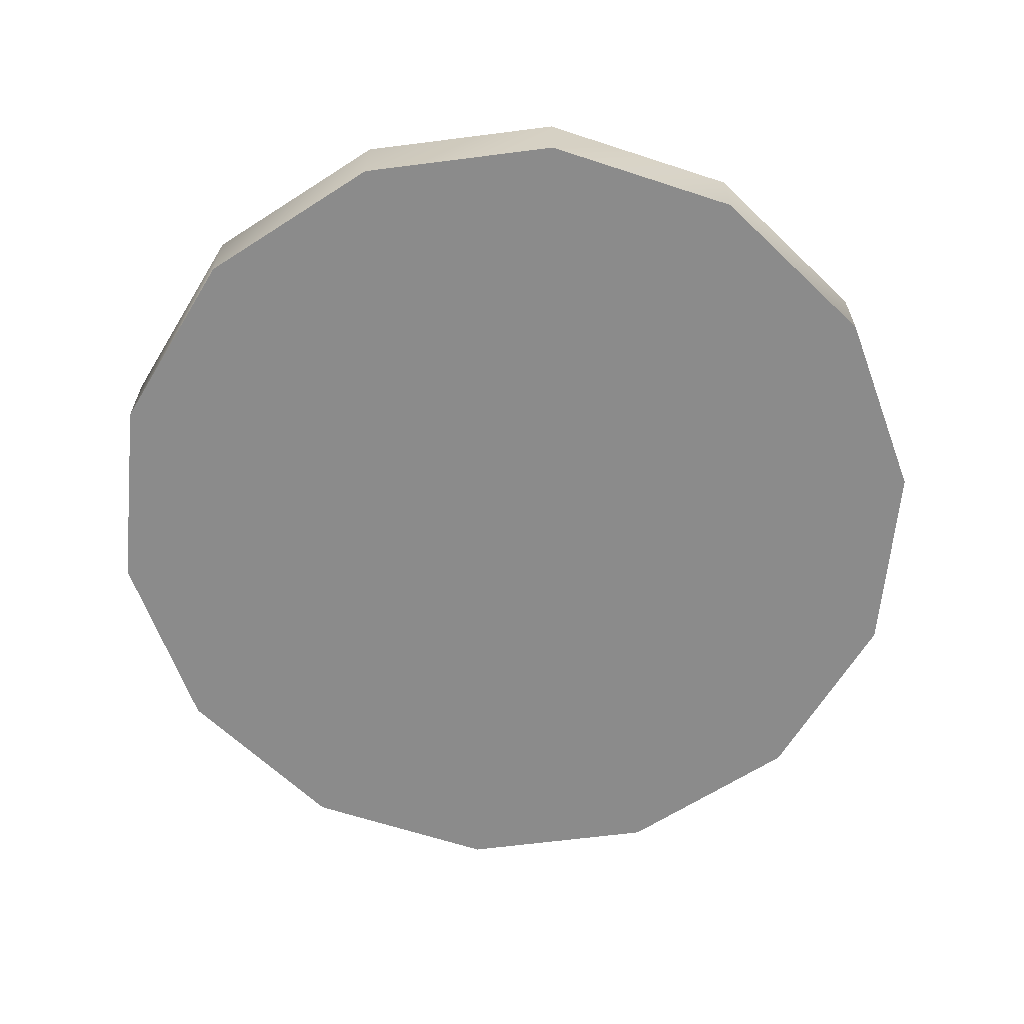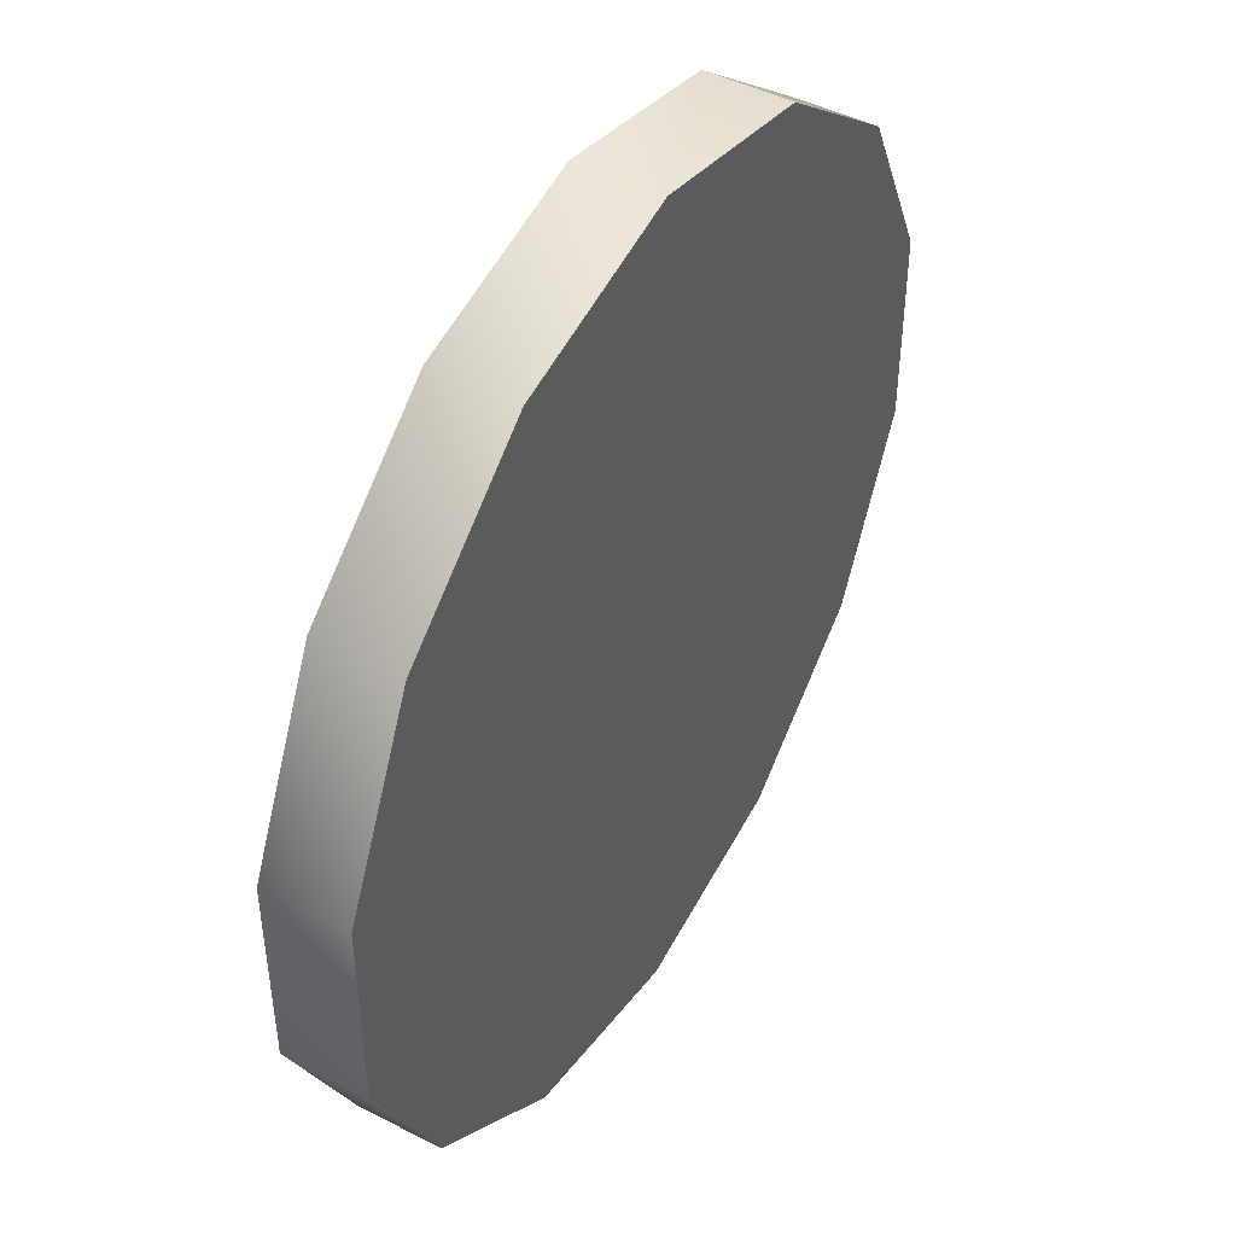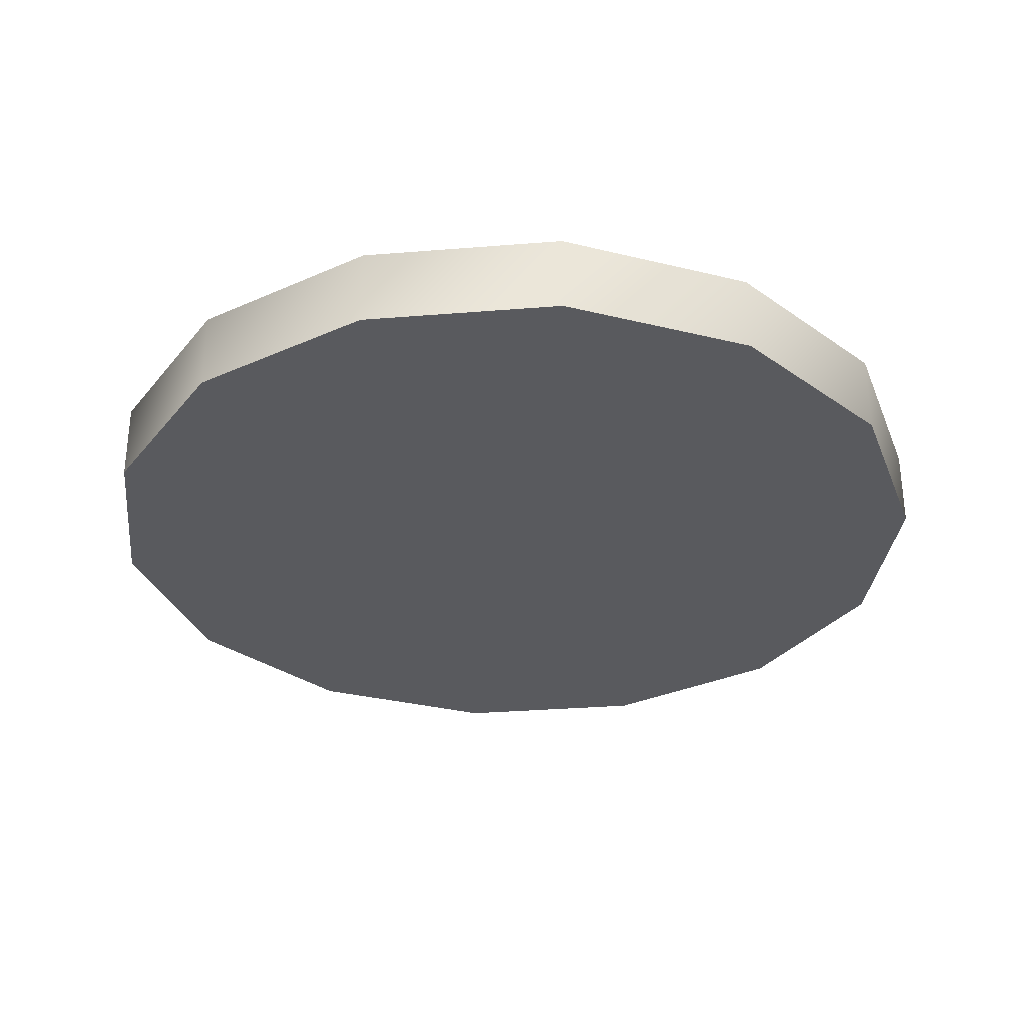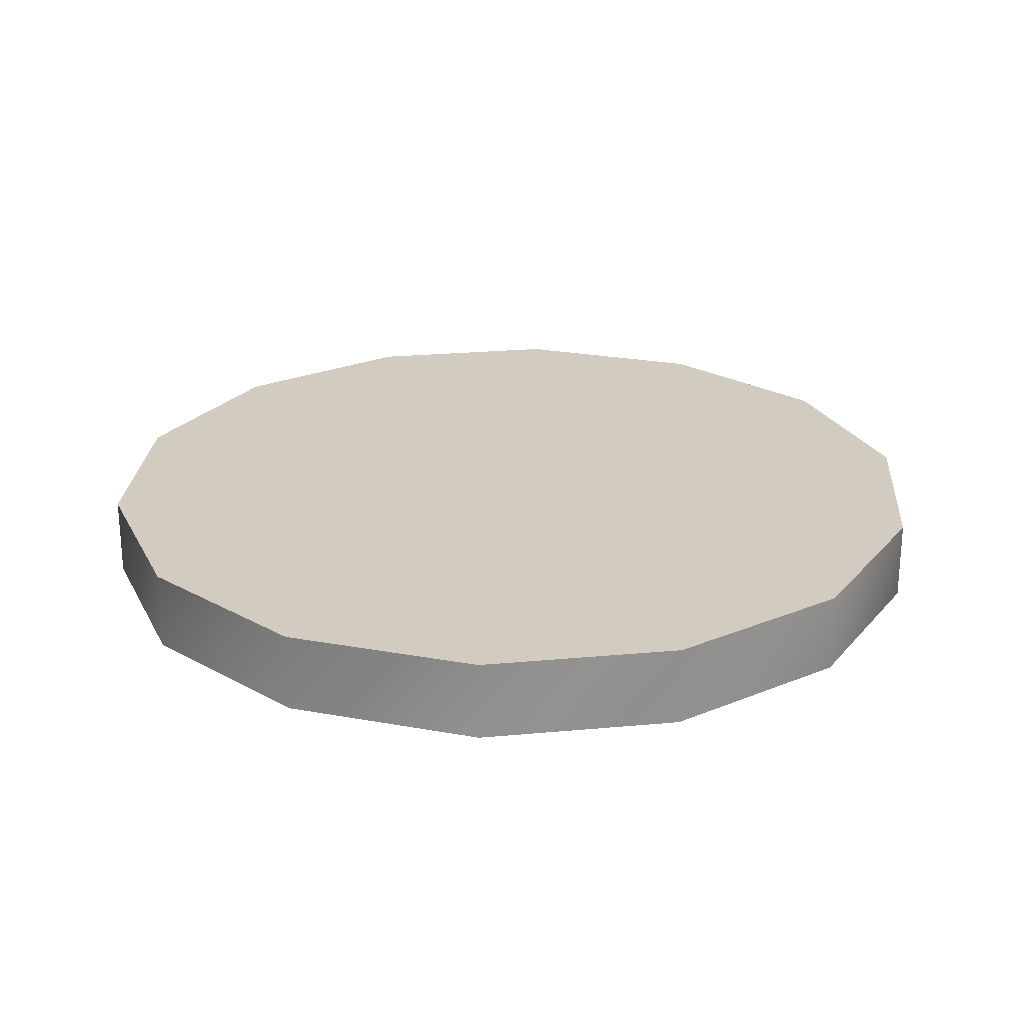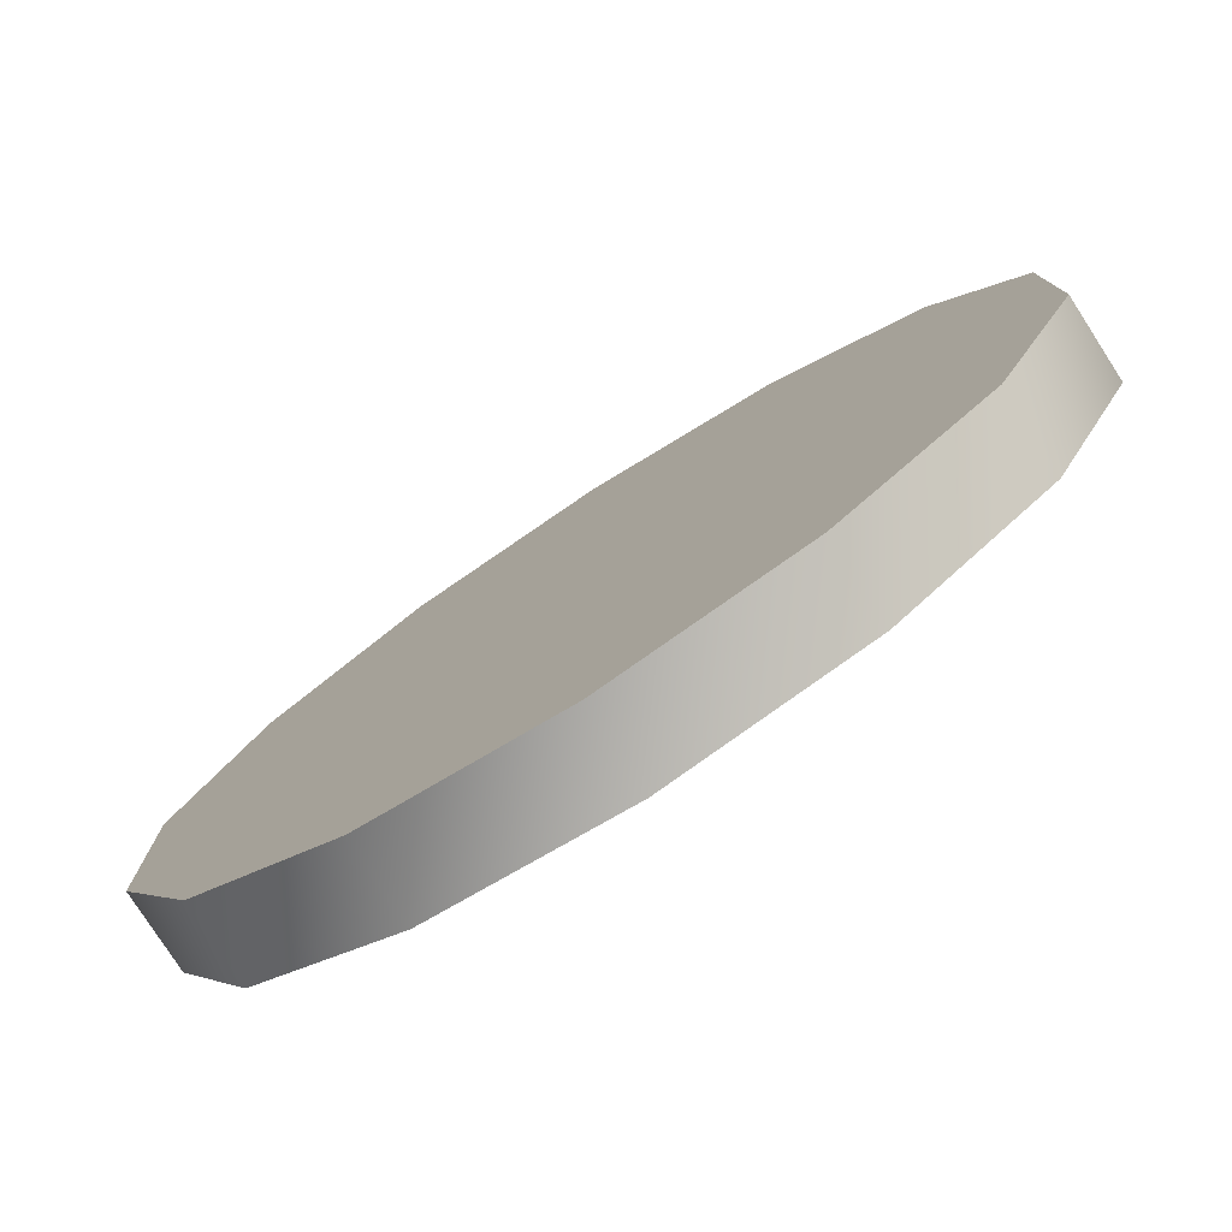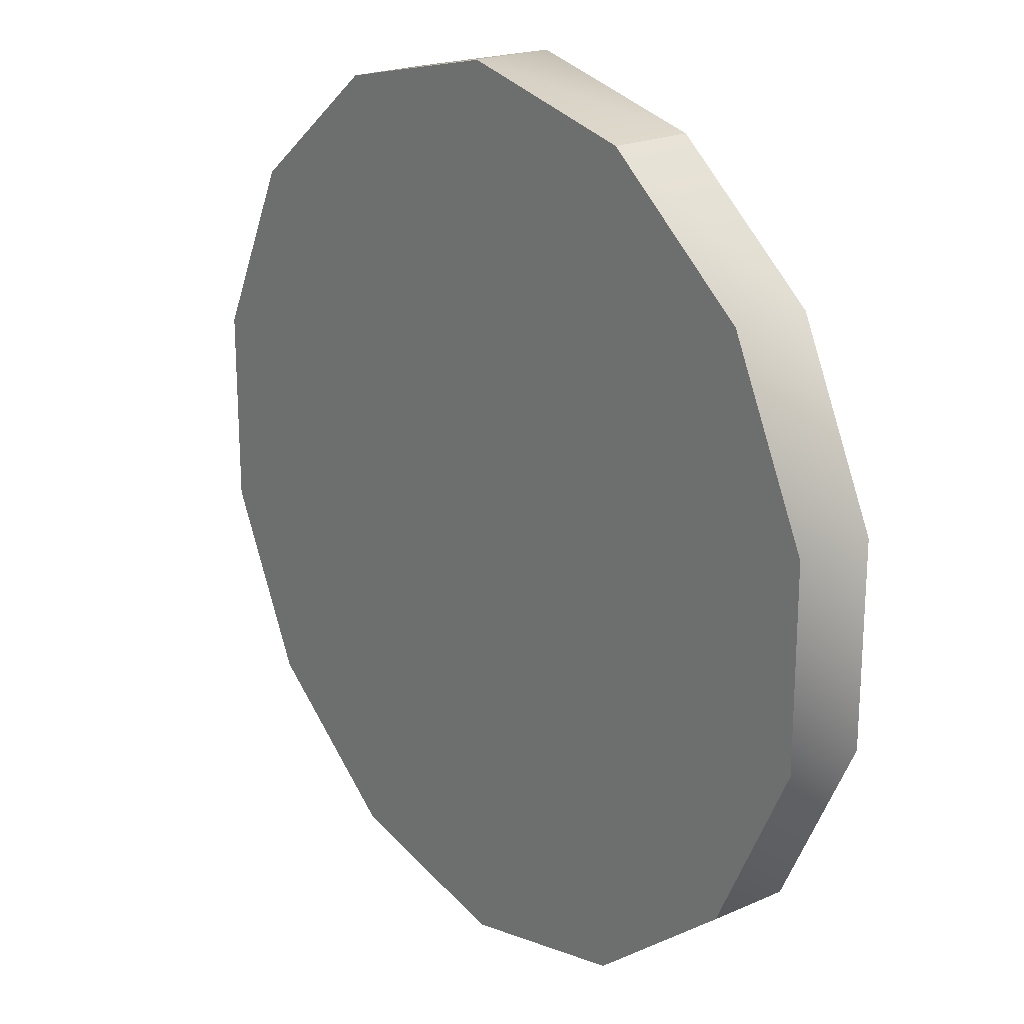
<metadata>
{"format":"obj","ext":"obj","renderer":"f3d","projection":"perspective","resolution":1024,"background":"white","views":[{"elev":-63.8,"azim":-56.9,"up":"+Z"},{"elev":46.4,"azim":120.2,"up":"+Y"},{"elev":-31.7,"azim":70.8,"up":"+Z"},{"elev":24.2,"azim":-21.6,"up":"+Z"},{"elev":-78.6,"azim":-147.2,"up":"+Y"},{"elev":21.2,"azim":-128.1,"up":"+Y"}]}
</metadata>
<code>
v 21.47 6.814 1.536
v 21.47 6.814 1.536
v 21.47 6.814 0.07666
v 21.47 6.814 0.07666
v 21.47 3.186 1.536
v 21.47 3.186 1.536
v 21.47 3.186 0.07666
v 21.47 3.186 0.07666
v 19.9 10.08 1.536
v 19.9 10.08 1.536
v 19.9 10.08 0.07666
v 19.9 10.08 0.07666
v 19.9 -0.08203 1.536
v 19.9 -0.08203 1.536
v 19.9 -0.08203 0.07666
v 19.9 -0.08203 0.07666
v 17.06 12.34 1.536
v 17.06 12.34 1.536
v 17.06 12.34 0.07666
v 17.06 12.34 0.07666
v 17.06 -2.344 1.536
v 17.06 -2.344 1.536
v 17.06 -2.344 0.07666
v 17.06 -2.344 0.07666
v 13.53 13.15 1.536
v 13.53 13.15 1.536
v 13.53 13.15 0.07666
v 13.53 13.15 0.07666
v 13.53 -3.151 1.536
v 13.53 -3.151 1.536
v 13.53 -3.151 0.07666
v 13.53 -3.151 0.07666
v 9.991 12.34 1.536
v 9.991 12.34 1.536
v 9.991 12.34 1.536
v 9.991 12.34 0.07666
v 9.991 12.34 0.07666
v 9.991 12.34 0.07666
v 9.991 -2.344 1.536
v 9.991 -2.344 1.536
v 9.991 -2.344 0.07666
v 9.991 -2.344 0.07666
v 7.155 10.08 1.536
v 7.155 10.08 1.536
v 7.155 10.08 0.07666
v 7.155 10.08 0.07666
v 7.155 -0.08203 1.536
v 7.155 -0.08203 1.536
v 7.155 -0.08203 0.07666
v 7.155 -0.08203 0.07666
v 5.581 6.814 1.536
v 5.581 6.814 1.536
v 5.581 6.814 0.07666
v 5.581 6.814 0.07666
v 5.581 3.186 1.536
v 5.581 3.186 1.536
v 5.581 3.186 0.07666
v 5.581 3.186 0.07666
f 24 32 41 16
f 16 41 49 8
f 8 49 57 4
f 12 53 45 20
f 4 57 53 12
f 51 10 18 43
f 55 2 10 51
f 47 6 2 55
f 39 14 6 47
f 29 22 14 39
f 18 26 33 43
f 20 45 36 27
f 34 25 28 37
f 25 17 19 28
f 17 9 11 19
f 9 1 3 11
f 1 5 7 3
f 5 13 15 7
f 13 21 23 15
f 21 30 31 23
f 30 40 42 31
f 40 48 50 42
f 48 56 58 50
f 56 52 54 58
f 52 44 46 54
f 44 35 38 46

</code>
